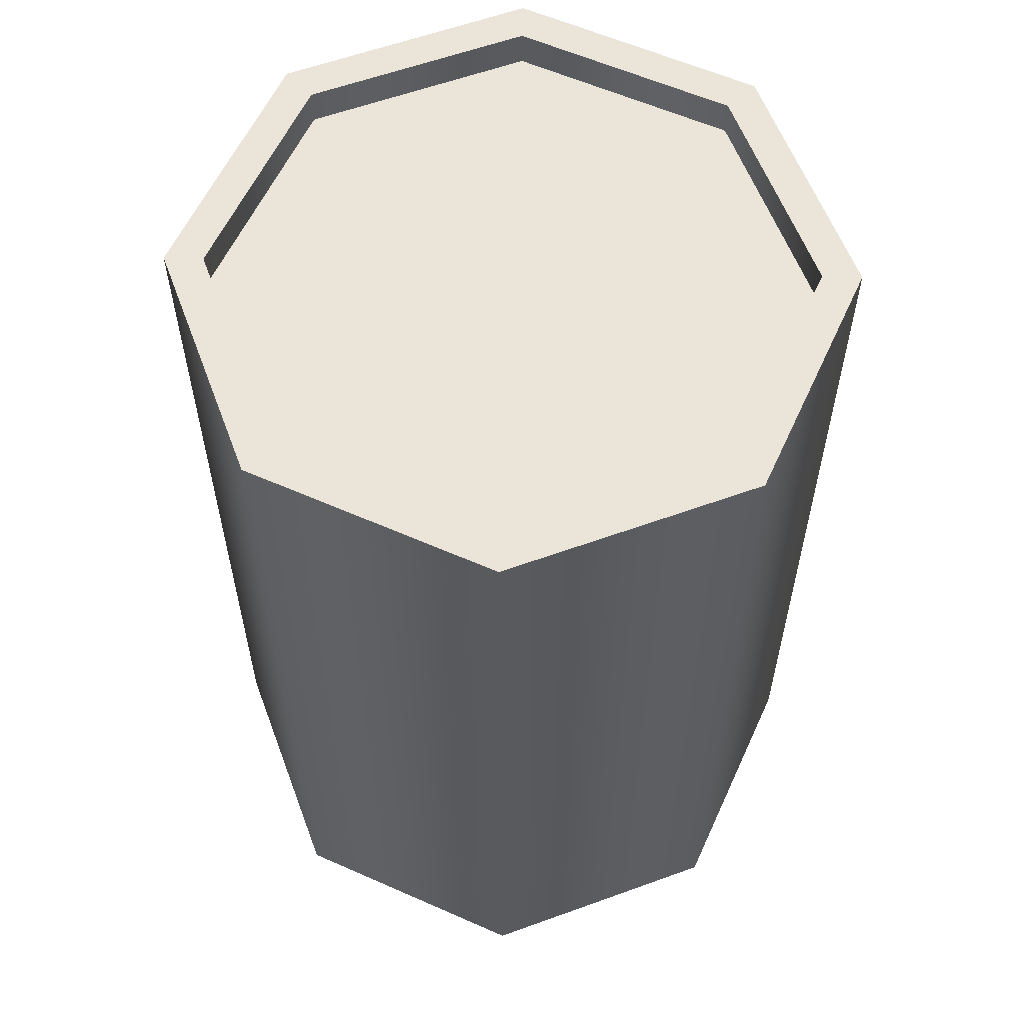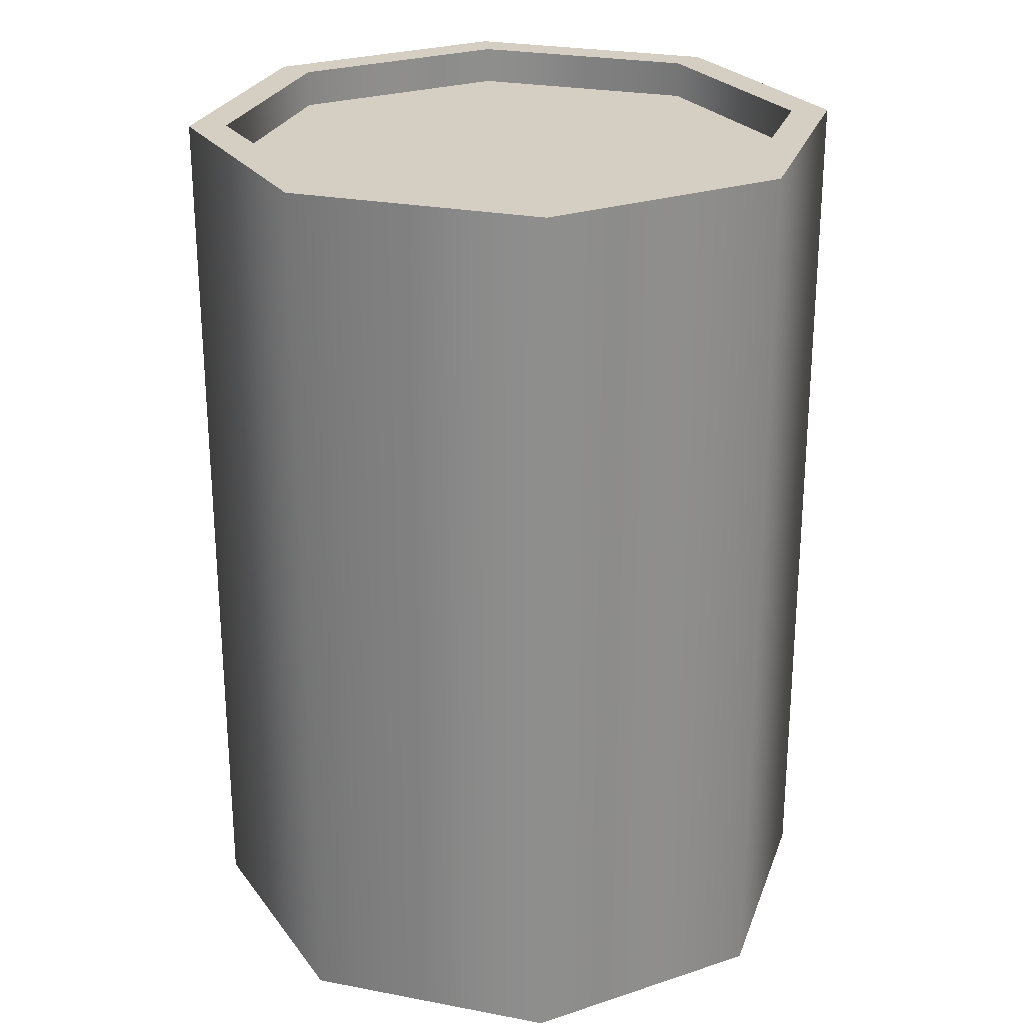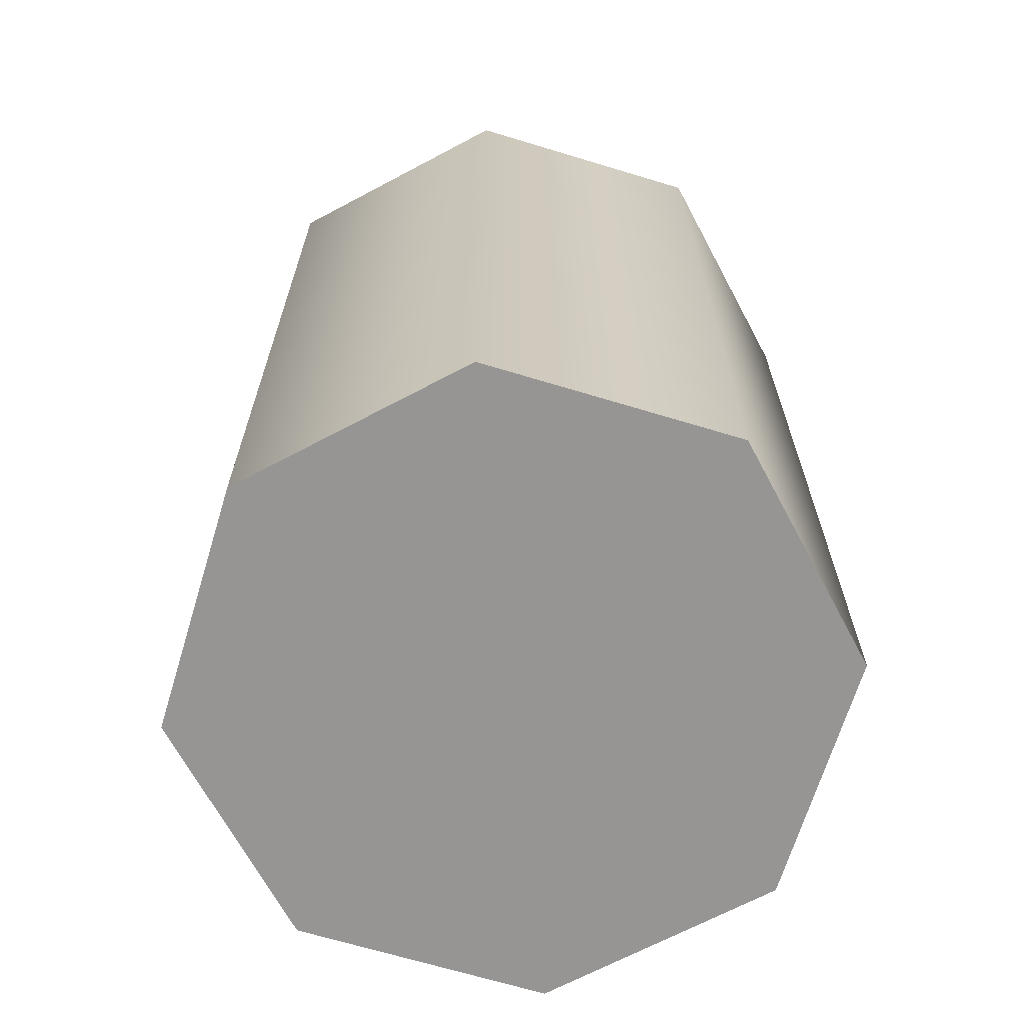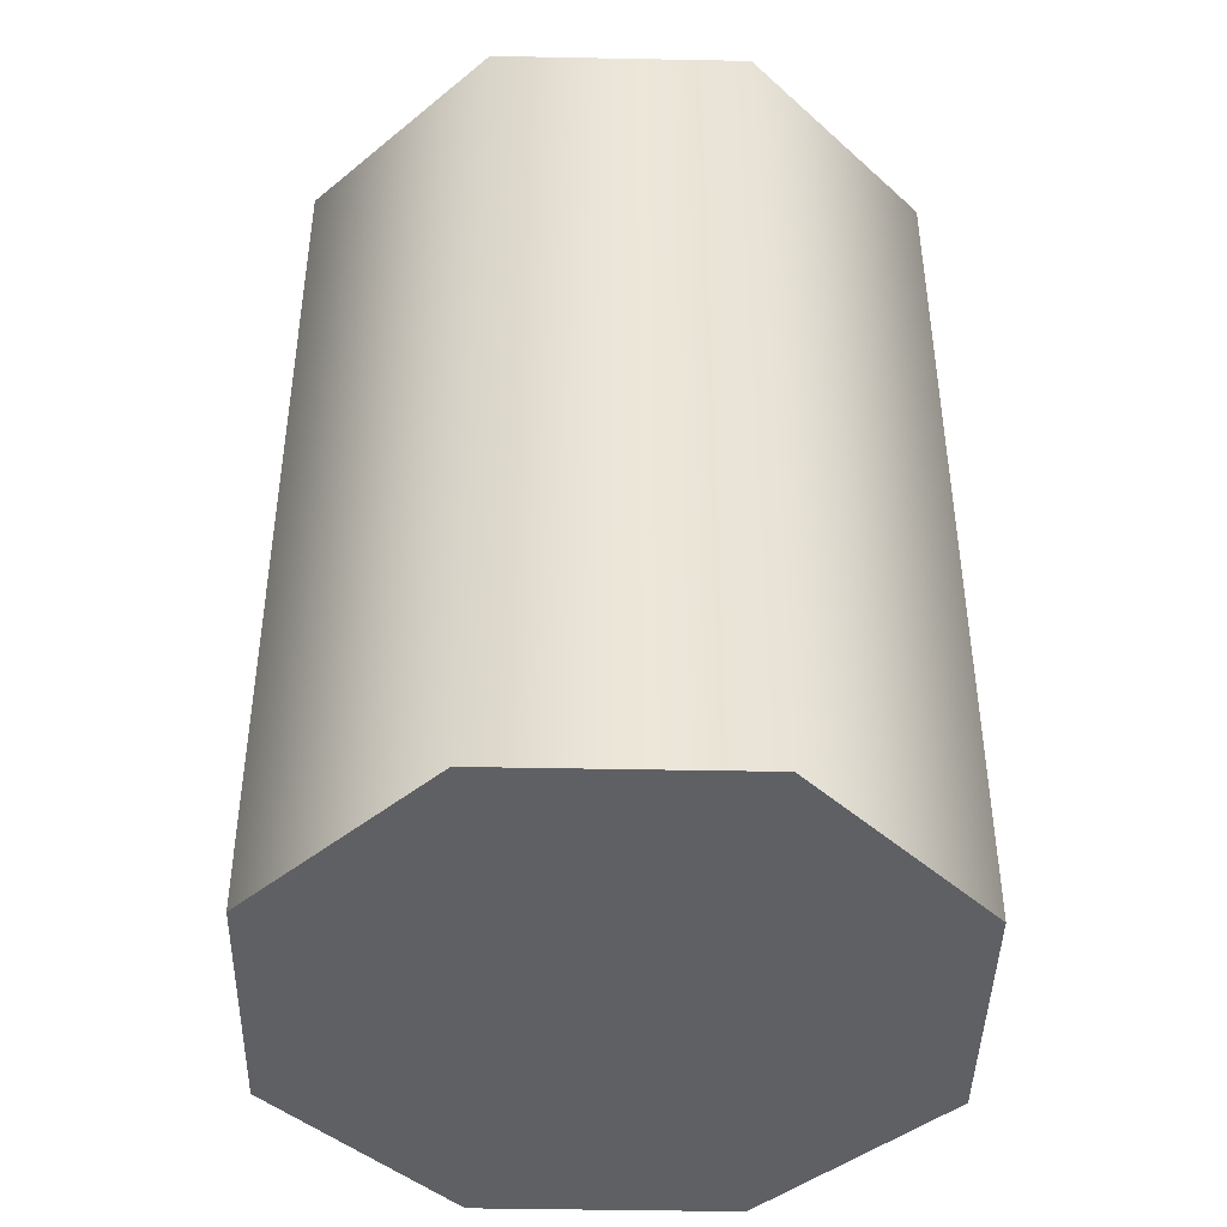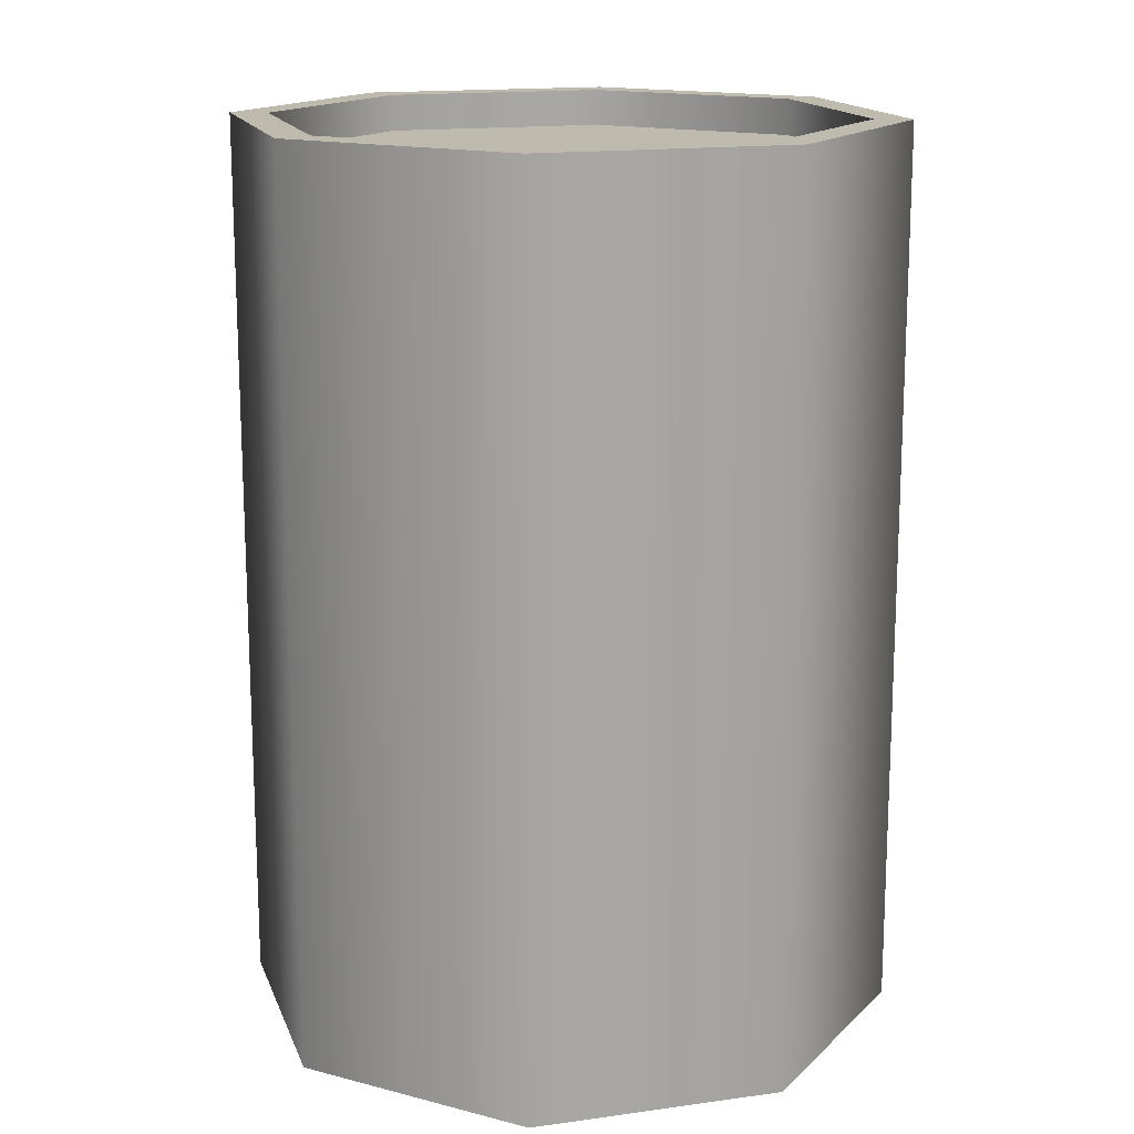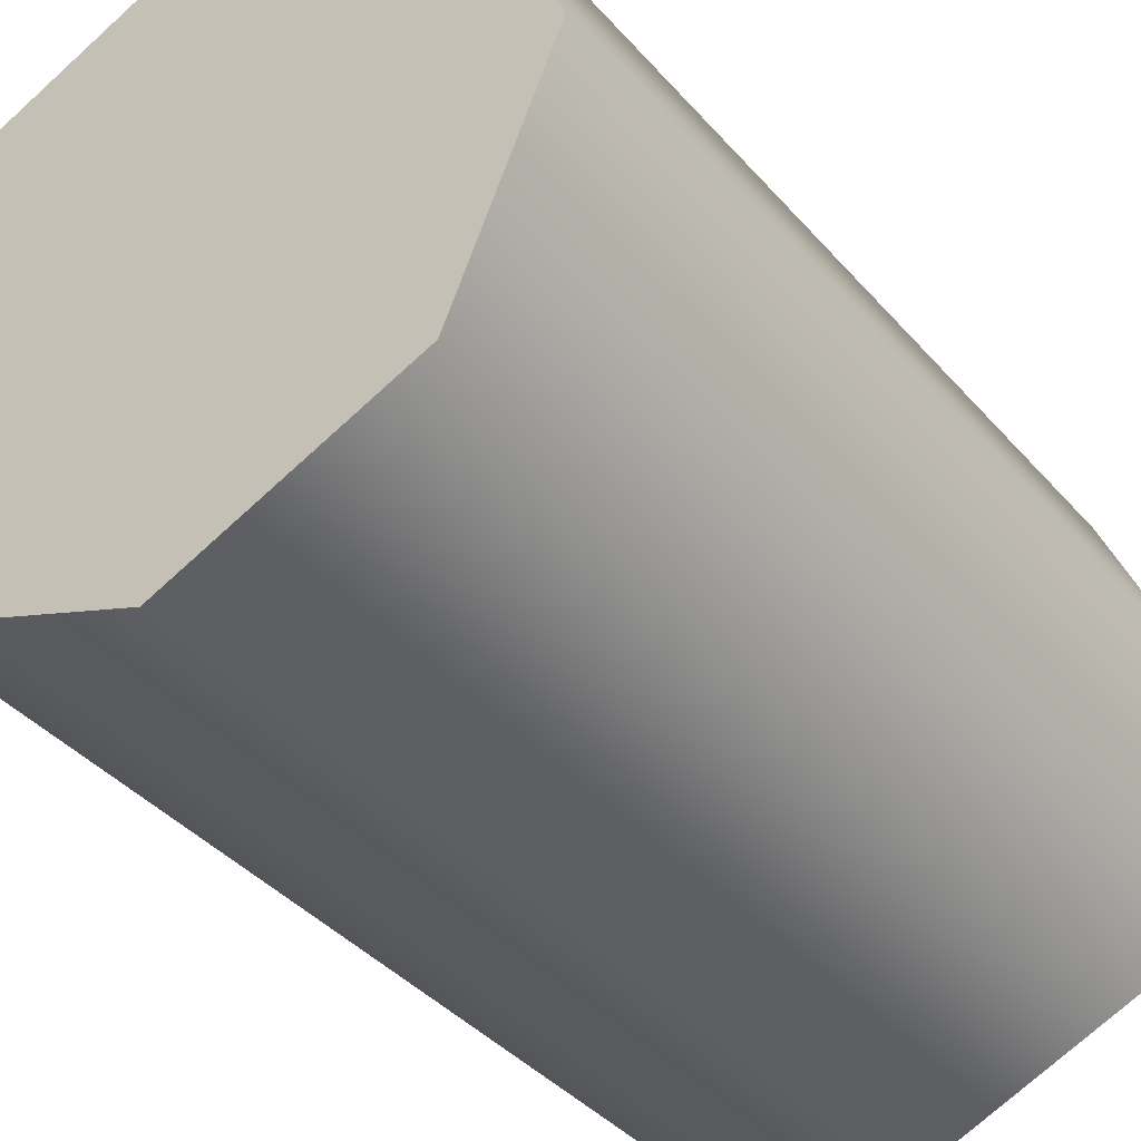
<metadata>
{"format":"obj","ext":"obj","renderer":"f3d","projection":"perspective","resolution":1024,"background":"white","views":[{"elev":59.1,"azim":47.0,"up":"+Y"},{"elev":25.5,"azim":-95.4,"up":"+Y"},{"elev":-67.5,"azim":5.6,"up":"+Y"},{"elev":-43.7,"azim":-68.8,"up":"+Y"},{"elev":15.7,"azim":96.2,"up":"+Y"},{"elev":-39.8,"azim":36.6,"up":"+Z"}]}
</metadata>
<code>
o wTube
v 0.804 0 0
v 0.5685 0 -0.5685
v 0 0 -0.804
v -0.5685 0 -0.5685
v -0.804 0 -0
v -0.5685 0 0.5685
v 0 0 0.804
v 0.5685 0 0.5685
v 0.7121 2.19 0
v 0.5035 2.19 -0.5035
v 0 2.19 -0.7121
v -0.5035 2.19 -0.5035
v -0.7121 2.19 -0
v -0.5035 2.19 0.5035
v 0 2.19 0.7121
v 0.5035 2.19 0.5035
v 0 0 0
v -0.5685 2.19 -0.5685
v -0.804 2.19 -0
v -0.5685 2.19 0.5685
v 0 2.19 -0.804
v 0 2.19 0.804
v 0.5685 2.19 0.5685
v 0.804 2.19 0
v 0.5685 2.19 -0.5685
v 0.7121 2.099 0
v 0 2.099 0
v 0.5035 2.099 -0.5035
v 0 2.099 -0.7121
v -0.5035 2.099 -0.5035
v -0.7121 2.099 -0
v -0.5035 2.099 0.5035
v 0 2.099 0.7121
v 0.5035 2.099 0.5035
f 1 2 25 24
f 2 3 21 25
f 3 4 18 21
f 4 5 19 18
f 5 6 20 19
f 6 7 22 20
f 7 8 23 22
f 8 1 24 23
f 1 17 2
f 13 14 32 31
f 2 17 3
f 14 15 33 32
f 3 17 4
f 16 9 26 34
f 4 17 5
f 10 11 29 28
f 5 17 6
f 12 13 31 30
f 6 17 7
f 11 12 30 29
f 7 17 8
f 15 16 34 33
f 8 17 1
f 9 10 28 26
f 13 12 18 19
f 14 13 19 20
f 12 11 21 18
f 15 14 20 22
f 16 15 22 23
f 9 16 23 24
f 10 9 24 25
f 11 10 25 21
f 26 28 27
f 28 29 27
f 29 30 27
f 30 31 27
f 31 32 27
f 32 33 27
f 33 34 27
f 34 26 27

</code>
